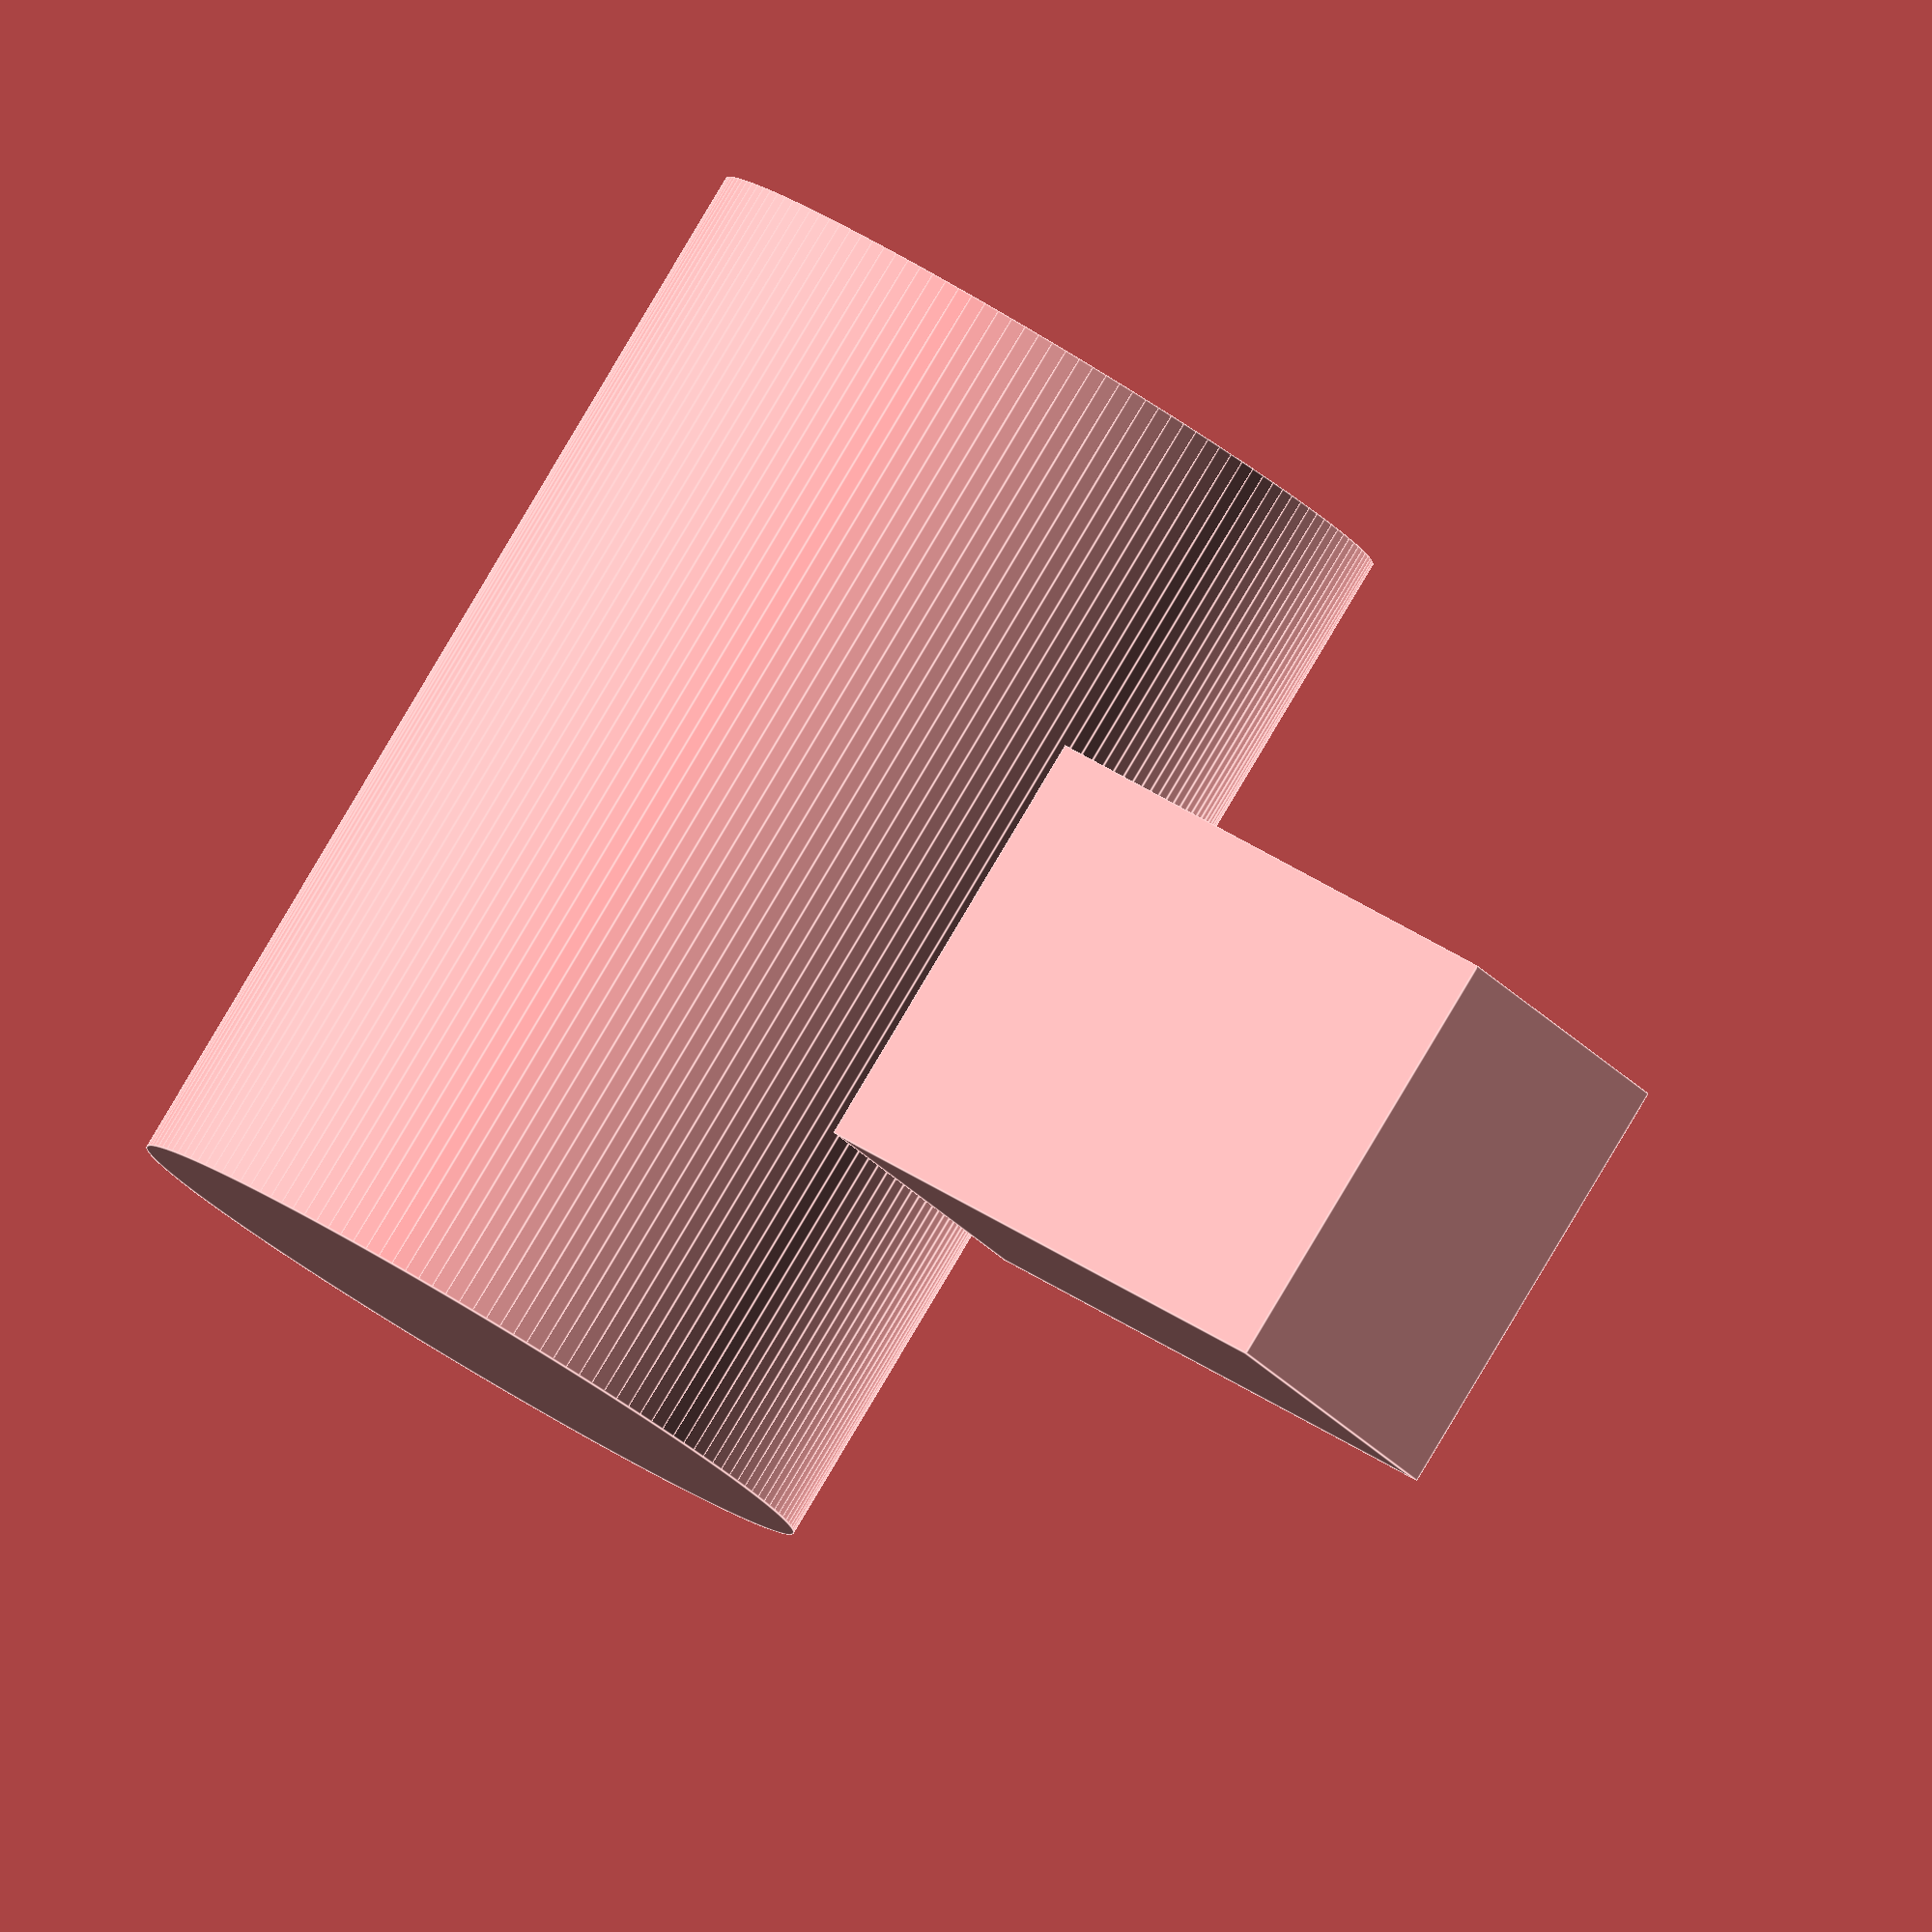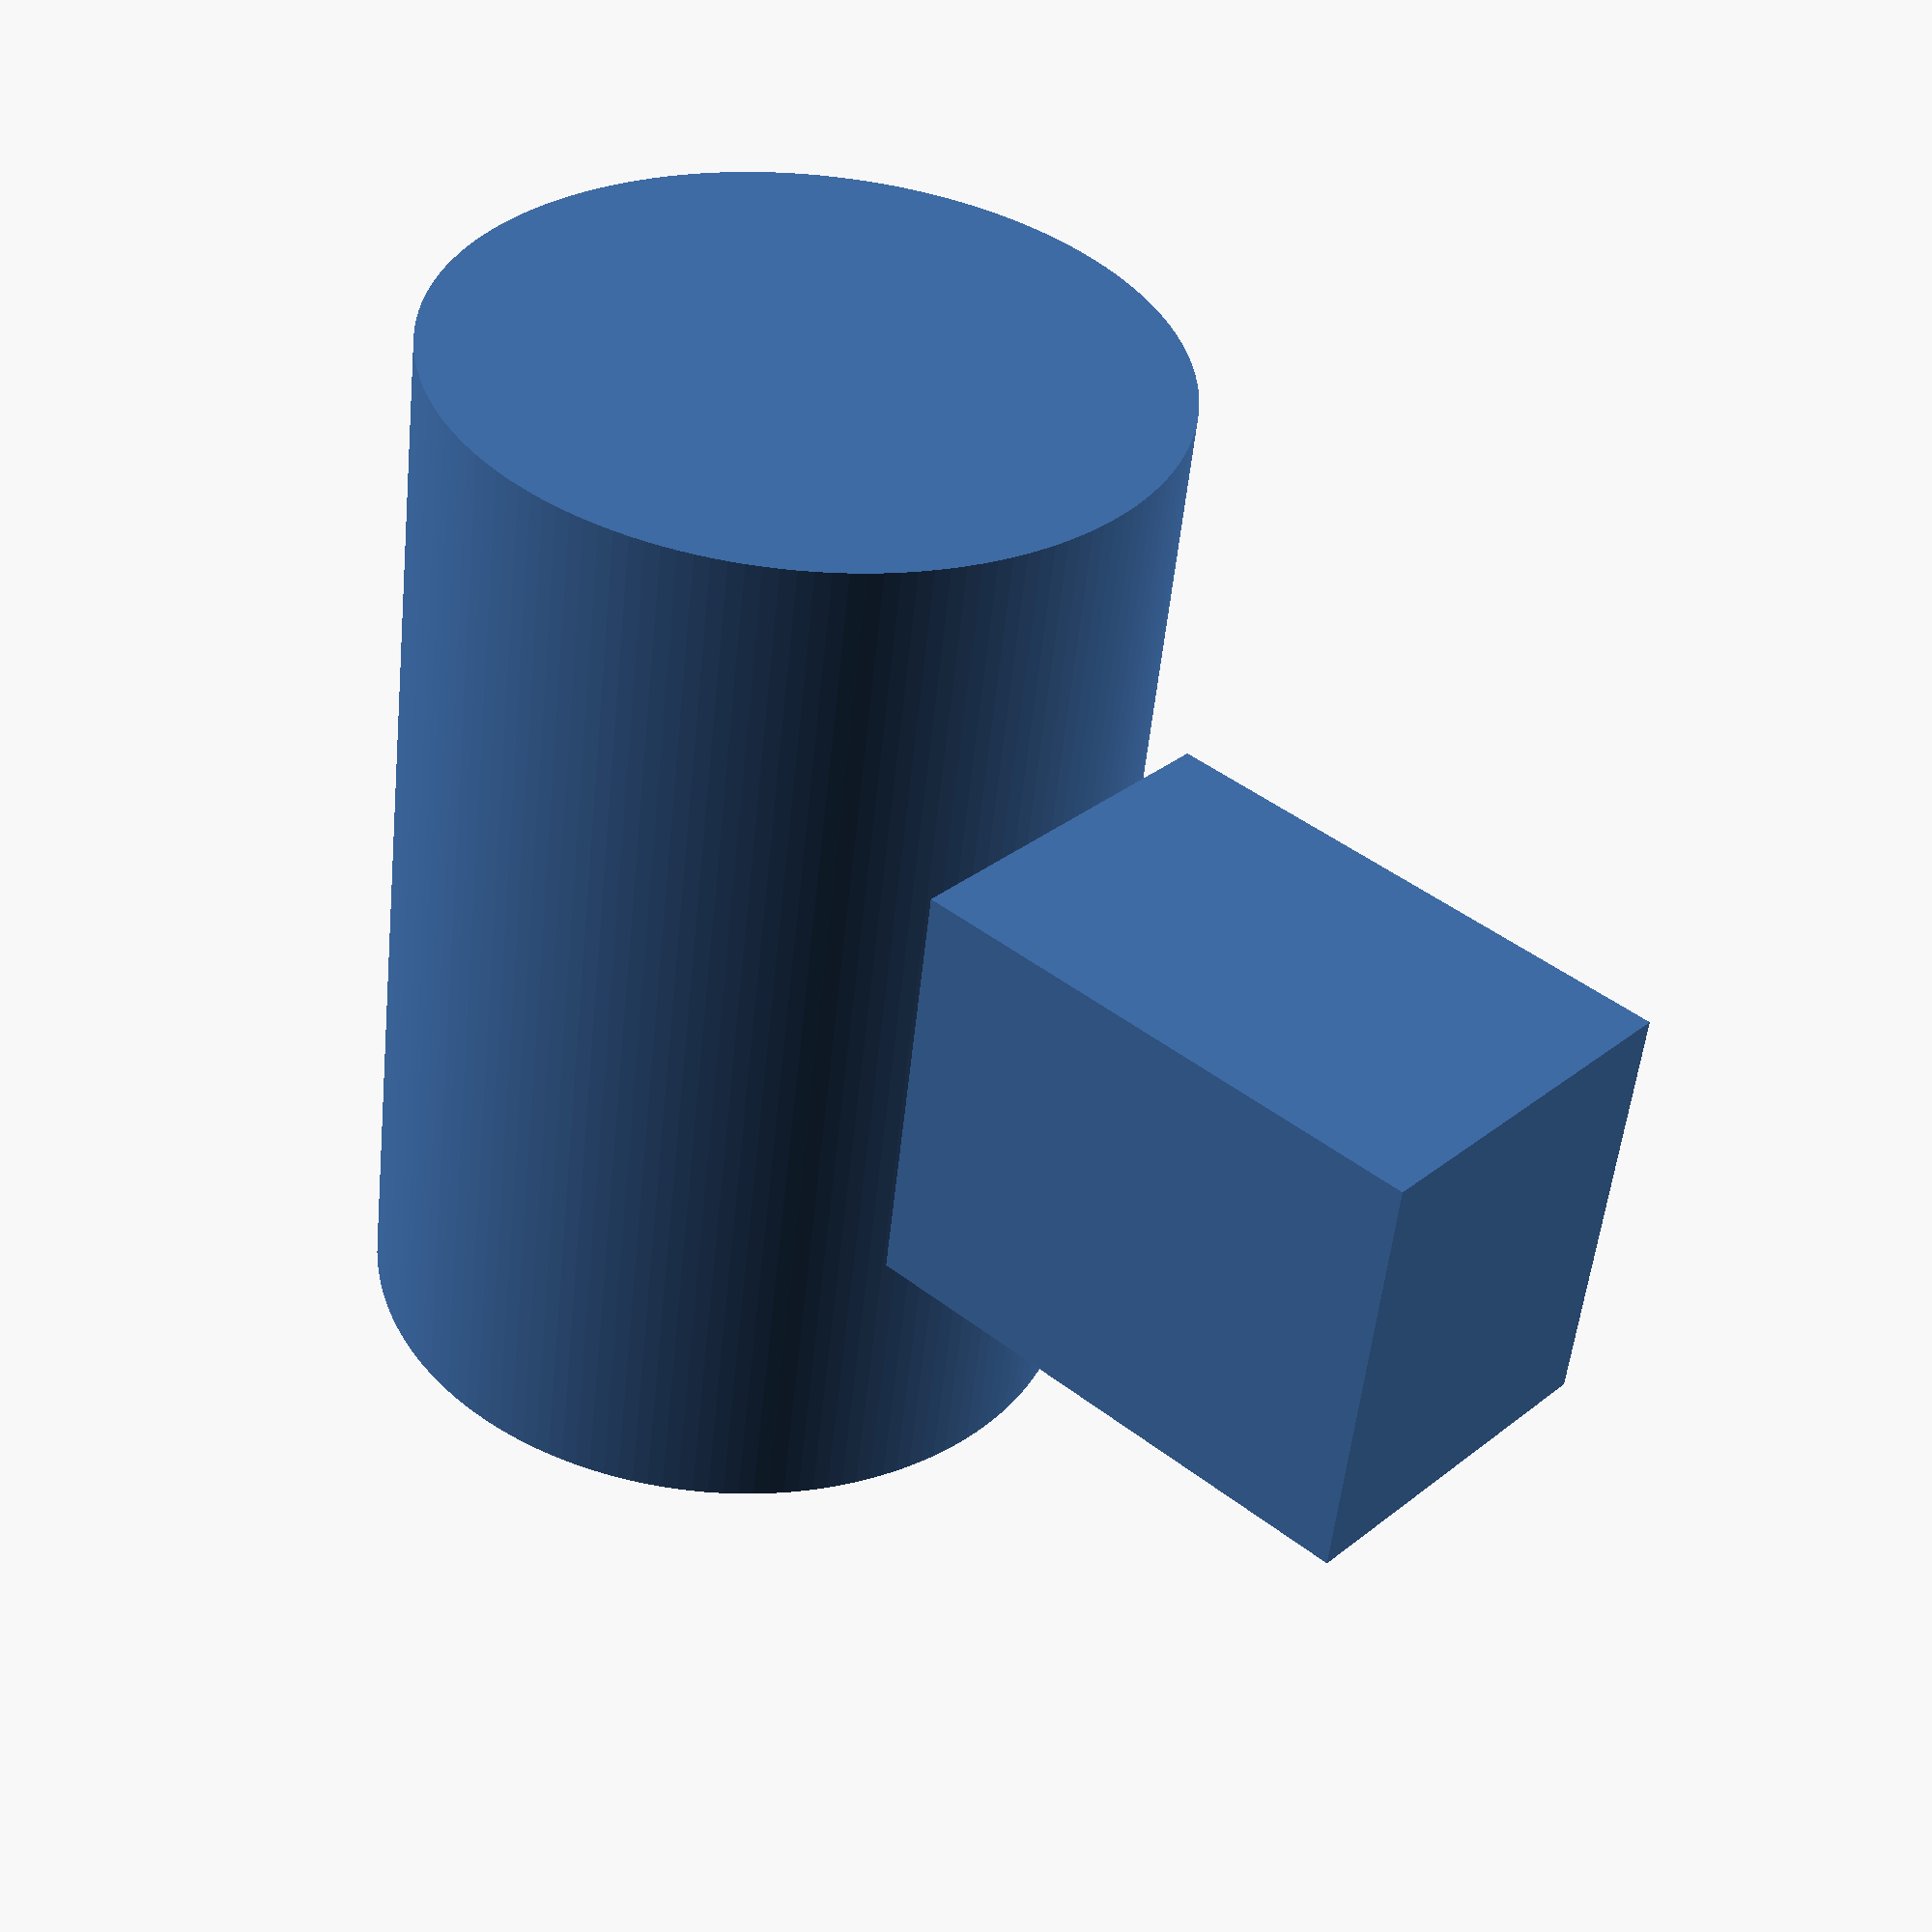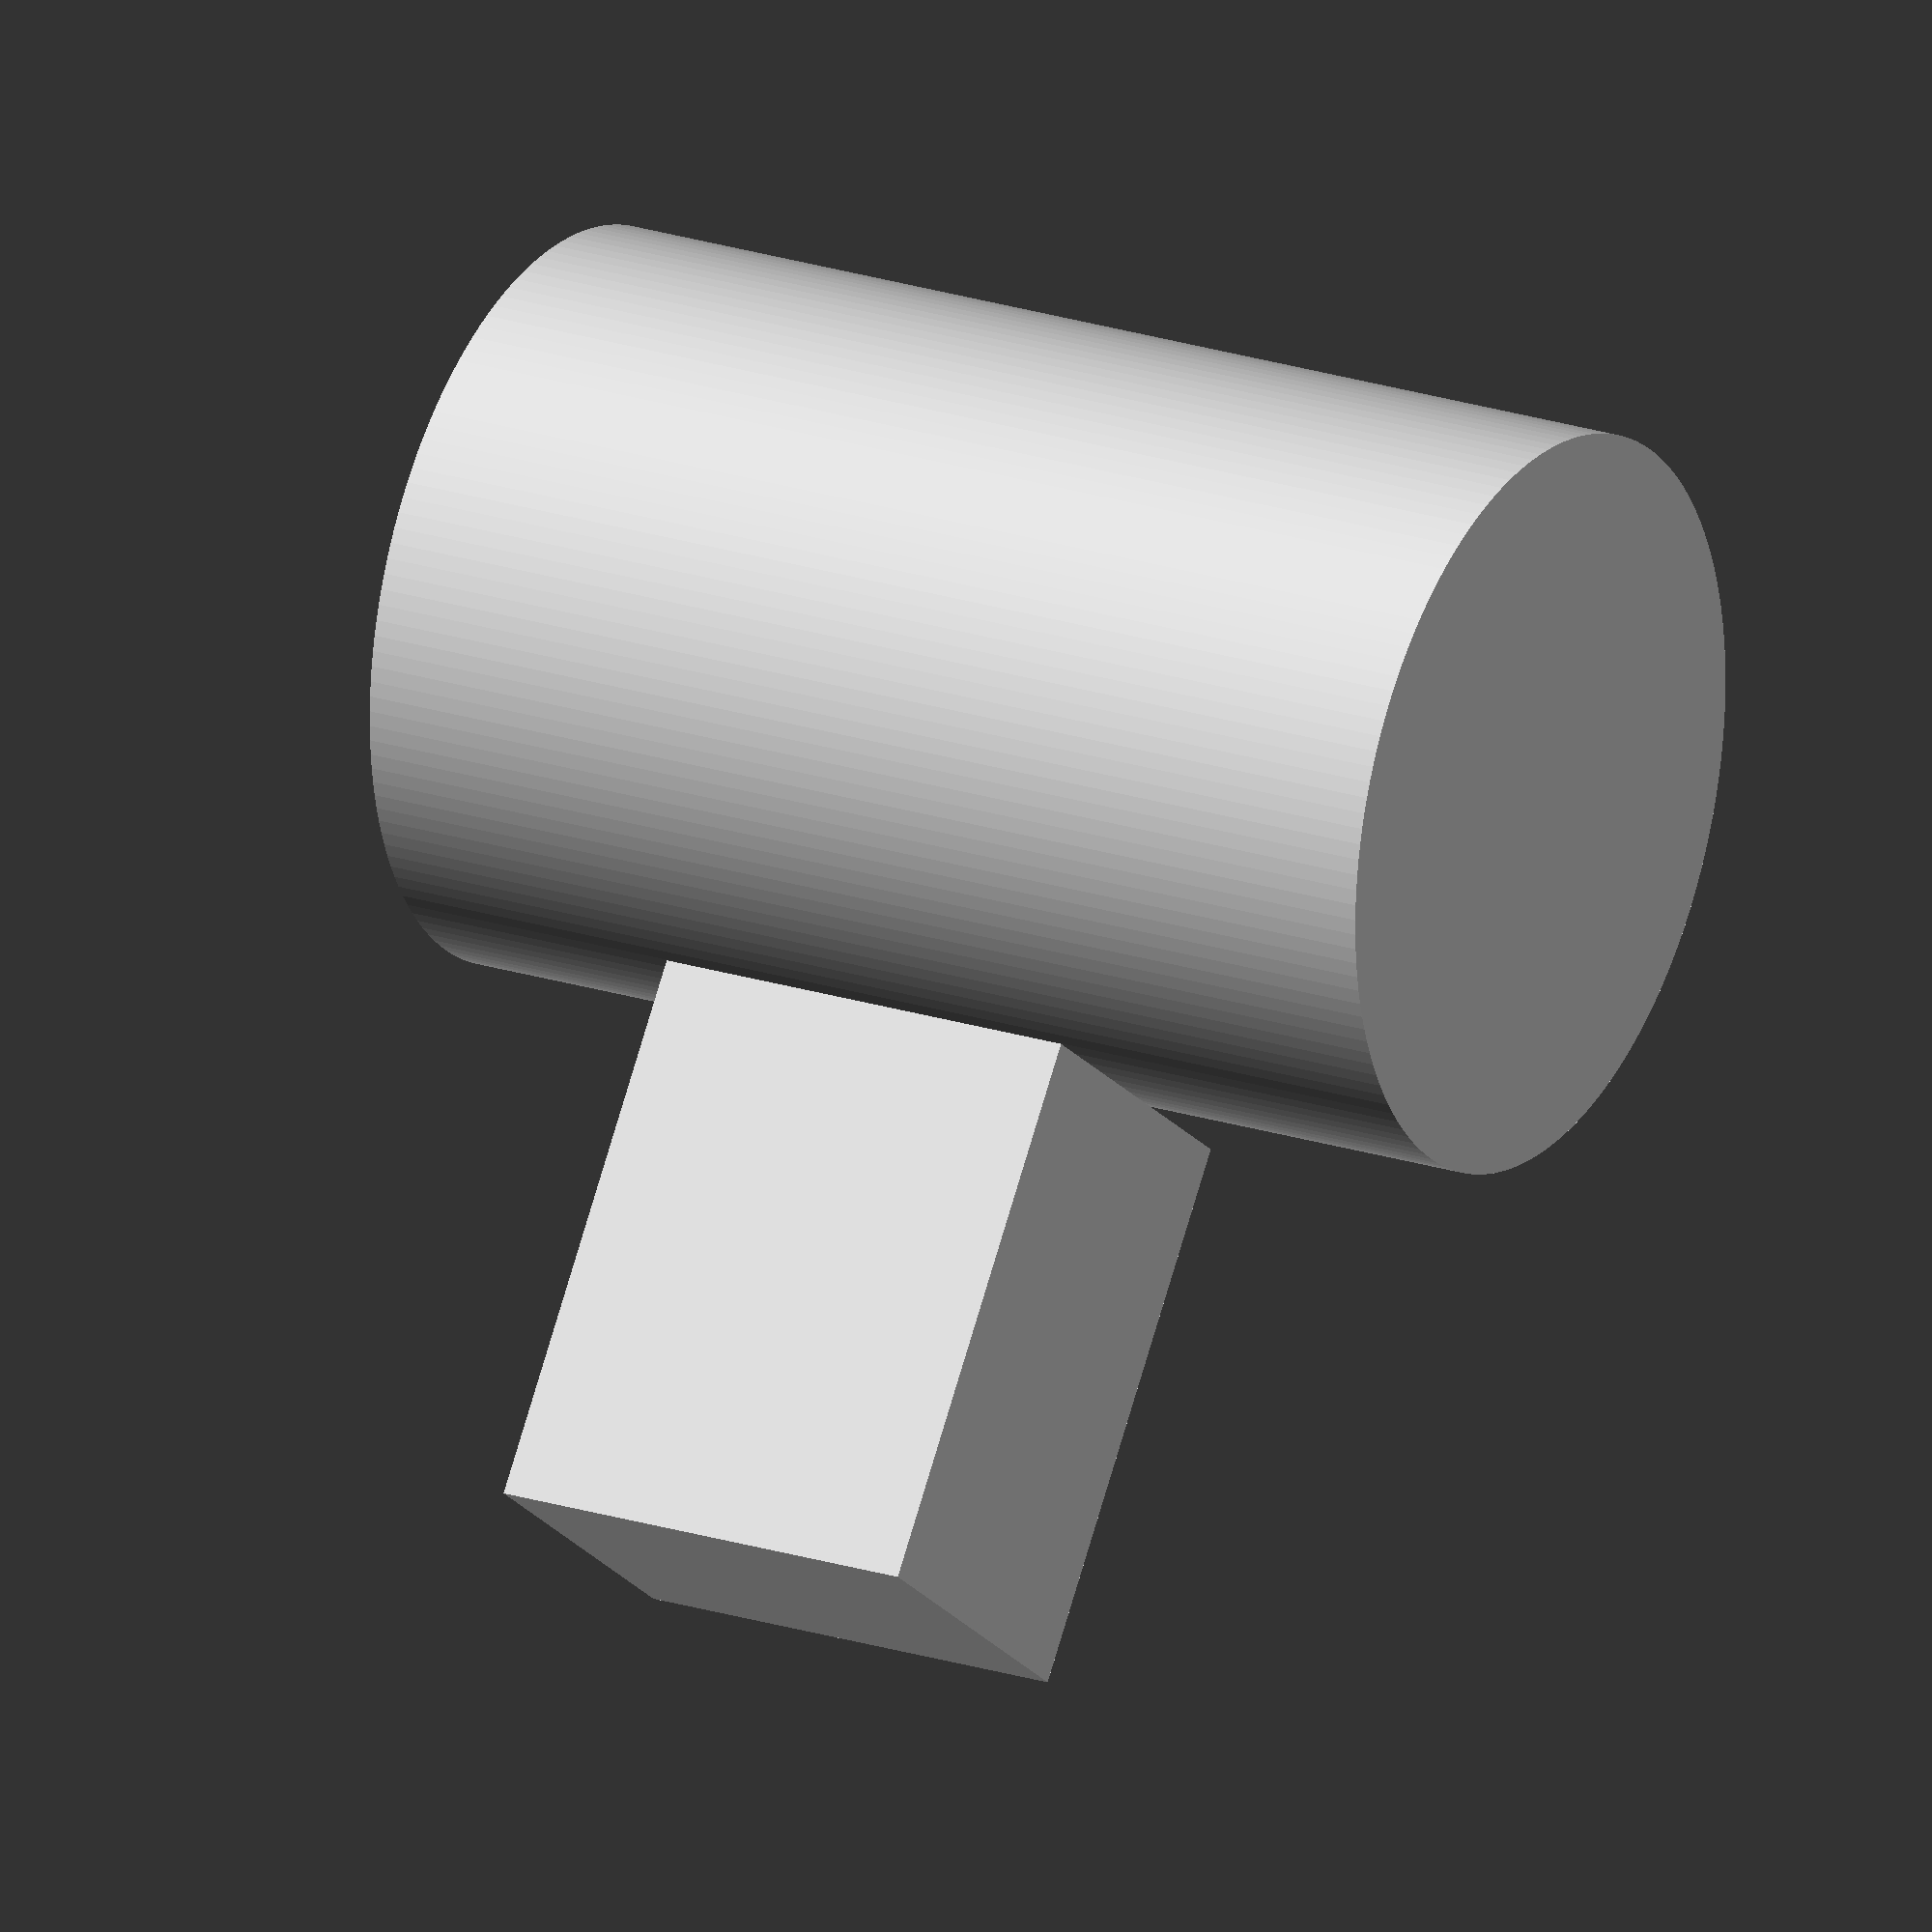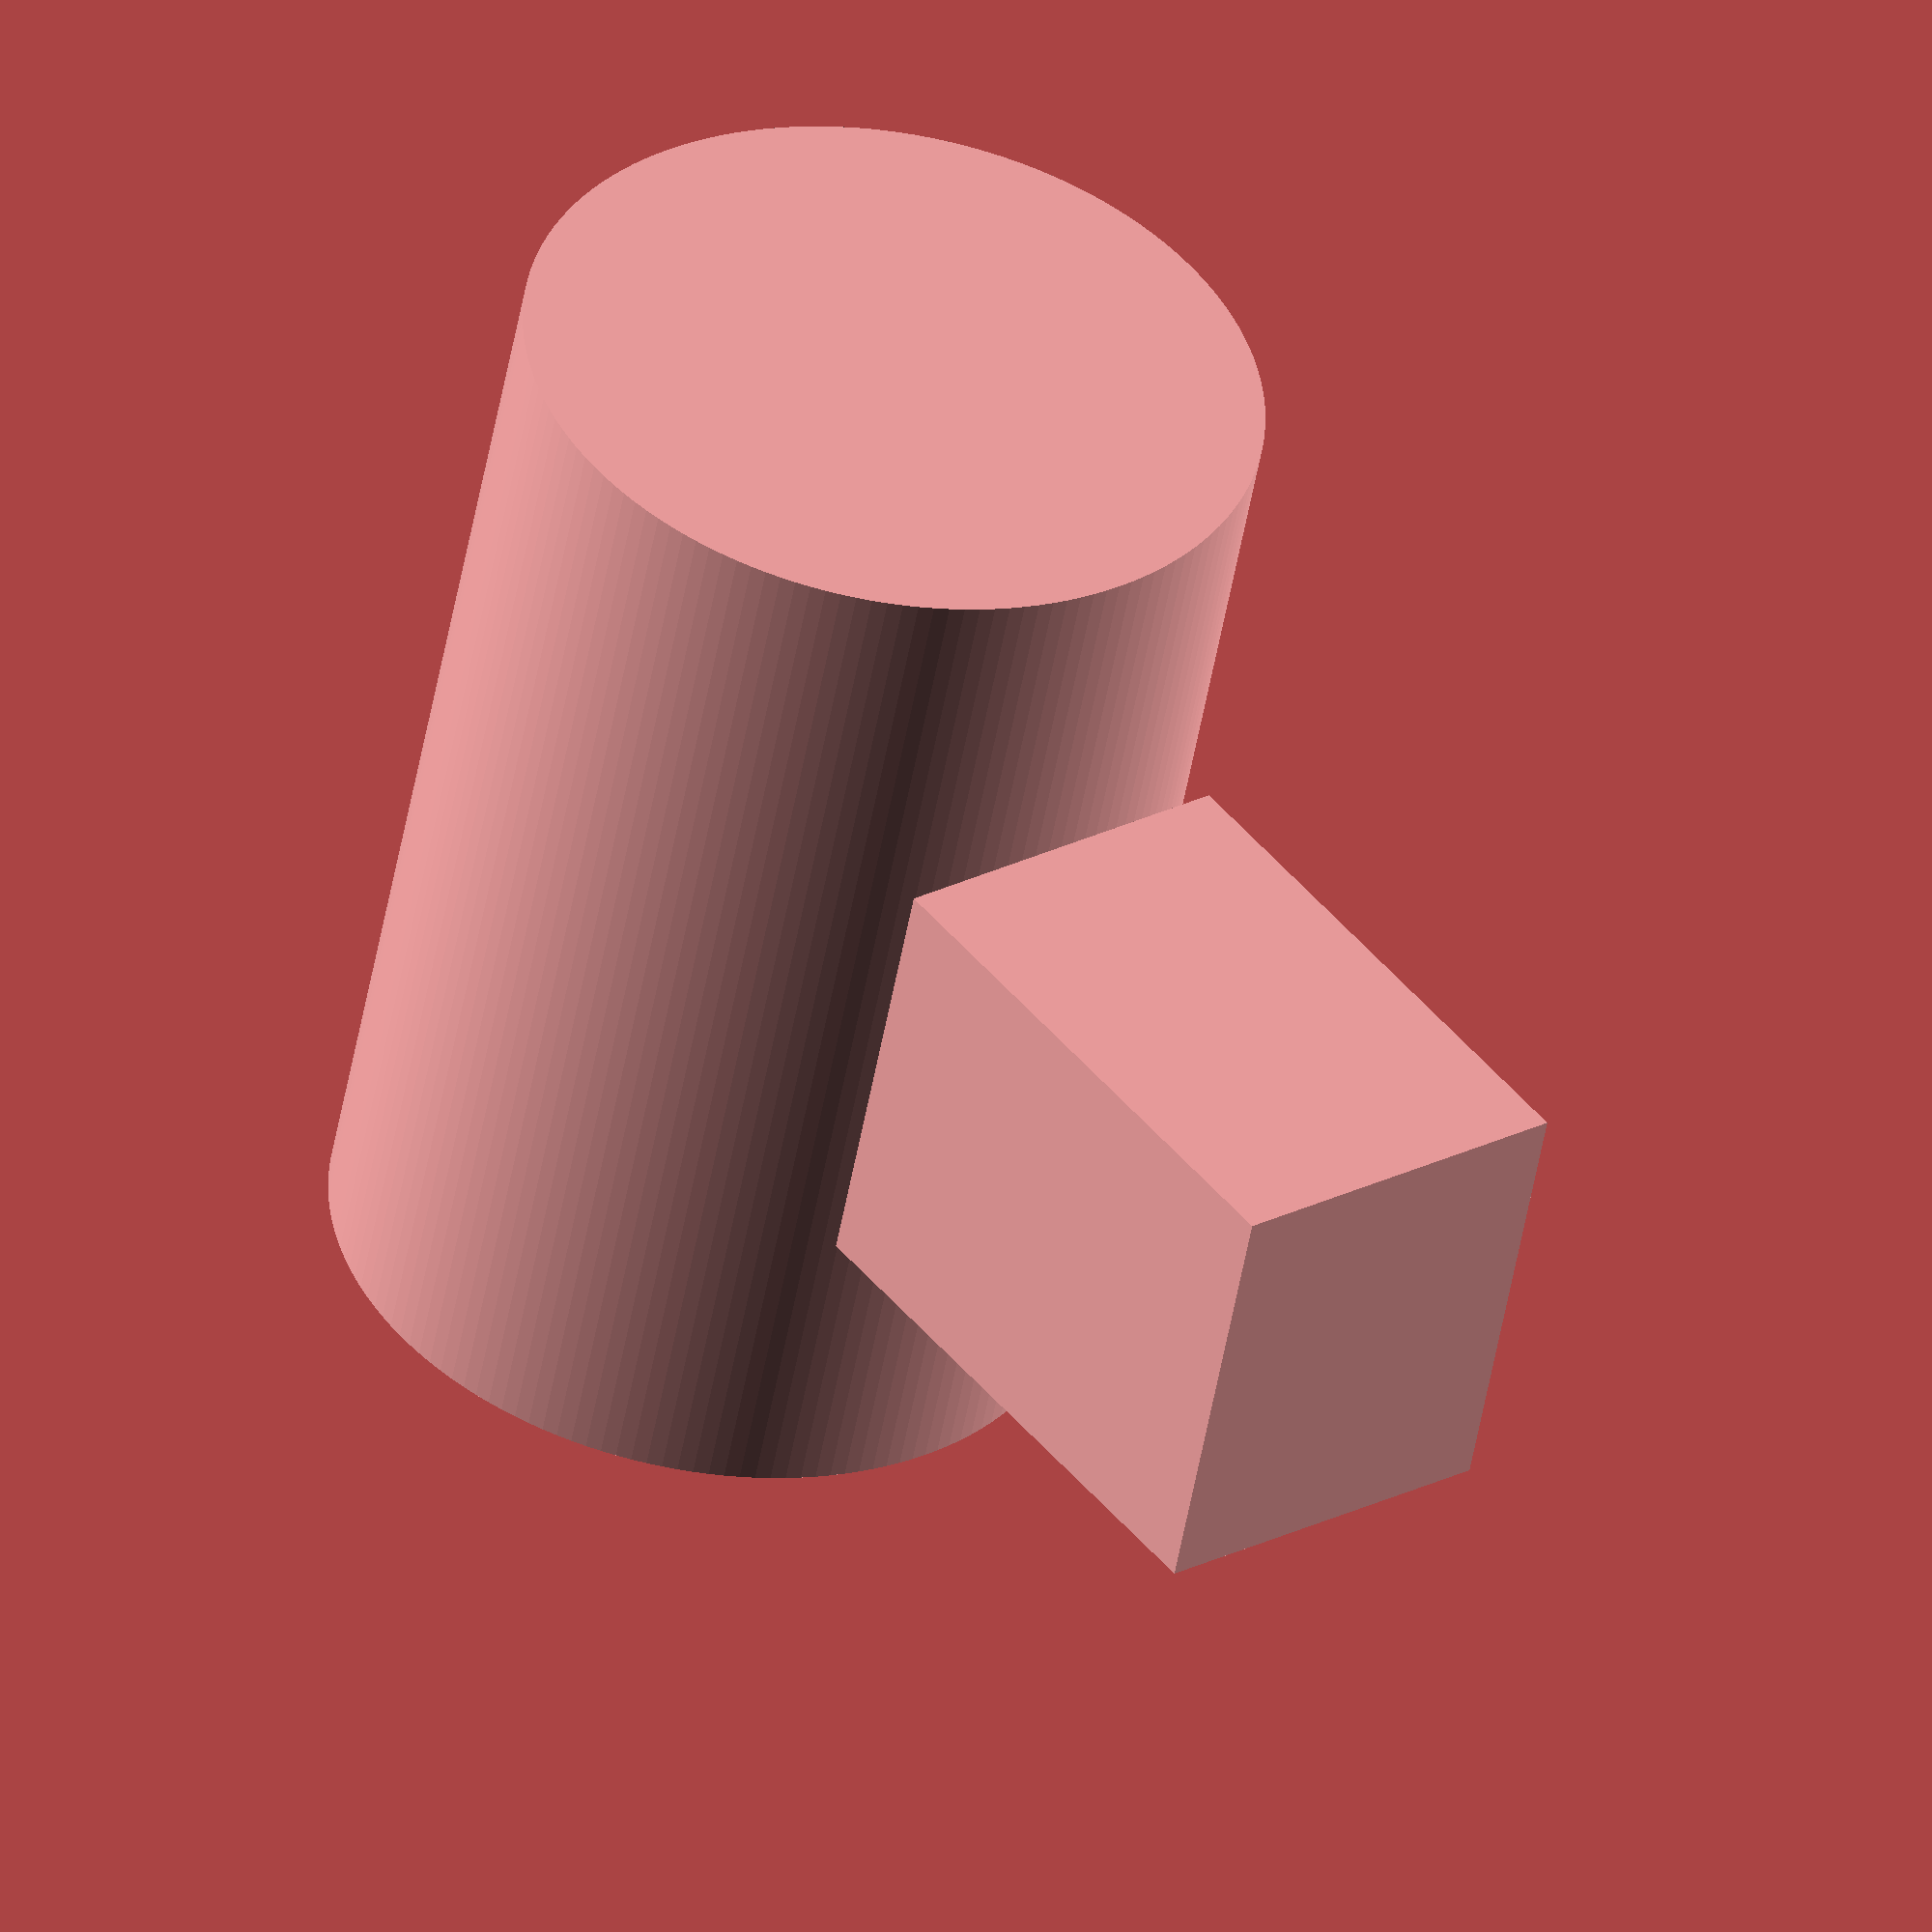
<openscad>
// Dimensions
cylinder_diameter = 20;  // Adjusted diameter for the cylindrical body
cylinder_height = 30;    // Adjusted height for better elongation
rect_proj_length = 15;   // Length of the rectangular projection
rect_proj_height = 12;   // Height of the rectangular projection
rect_proj_width = 10;    // Depth/width of the rectangular projection

// Main cylindrical body
module cylindrical_body() {
    // $fn is set higher to ensure smoothness, interpreted as a matte finish
    cylinder(h = cylinder_height, d = cylinder_diameter, $fn = 150); 
}

// Rectangular projection
module rectangular_projection() {
    // Translate adjusted for more precise positioning
    translate([cylinder_diameter / 2, -rect_proj_width / 2, -rect_proj_height / 2]) 
    cube([rect_proj_length, rect_proj_width, rect_proj_height]);
}

// Combine components to form the coupling
module flexible_coupling() {
    cylindrical_body();
    translate([0, 0, cylinder_height / 2]) // Center the projection vertically
    rectangular_projection();
}

// Render the model
flexible_coupling();

</openscad>
<views>
elev=274.7 azim=328.1 roll=30.8 proj=o view=edges
elev=233.1 azim=317.9 roll=5.9 proj=p view=wireframe
elev=337.9 azim=126.0 roll=299.4 proj=o view=wireframe
elev=51.2 azim=127.4 roll=170.1 proj=o view=solid
</views>
